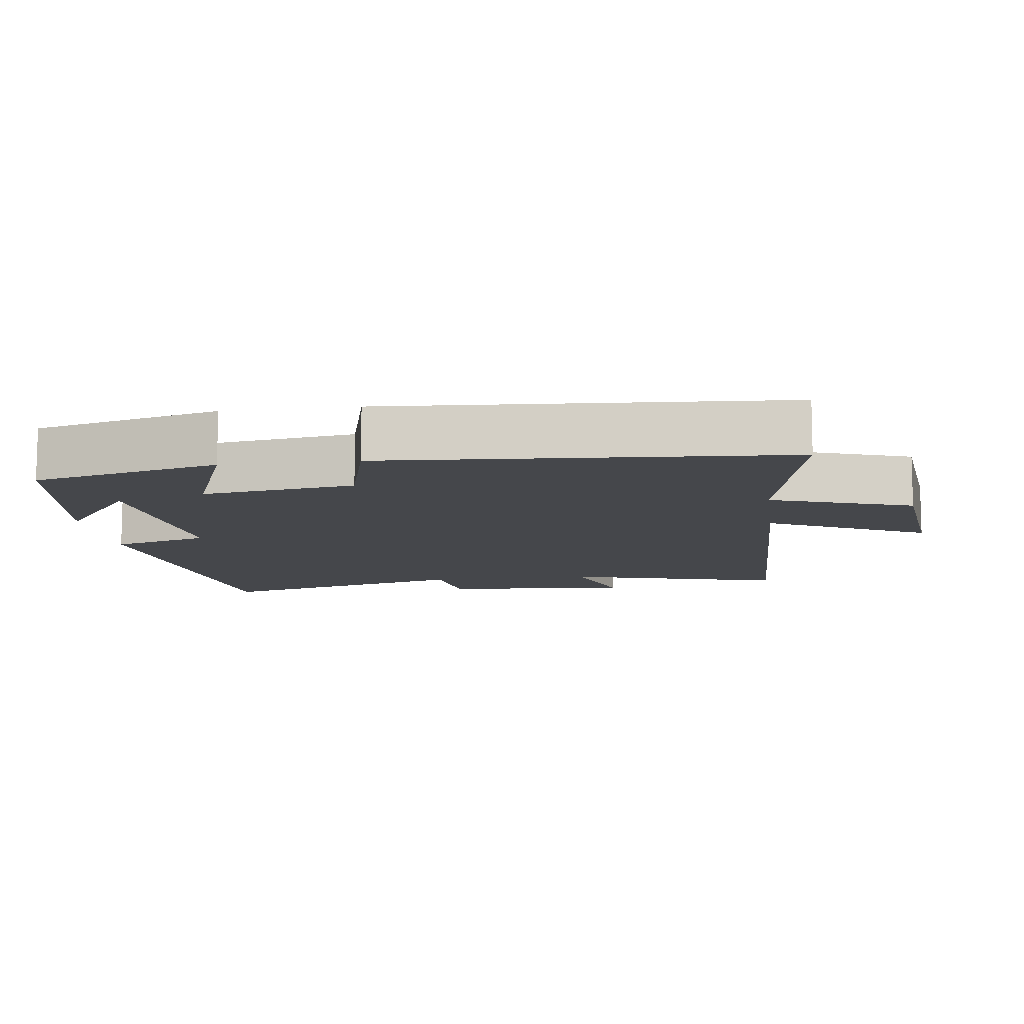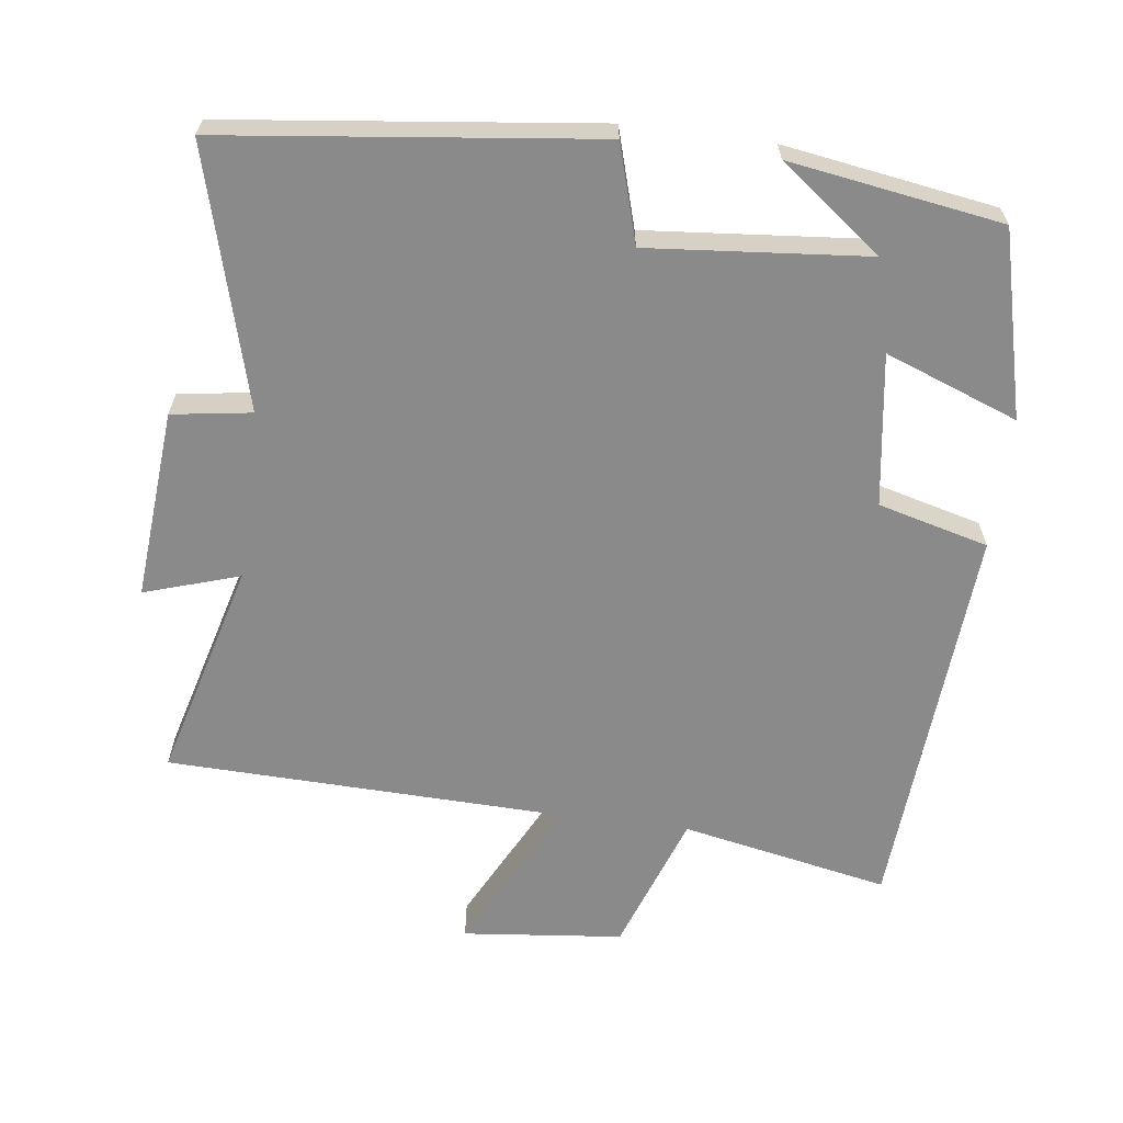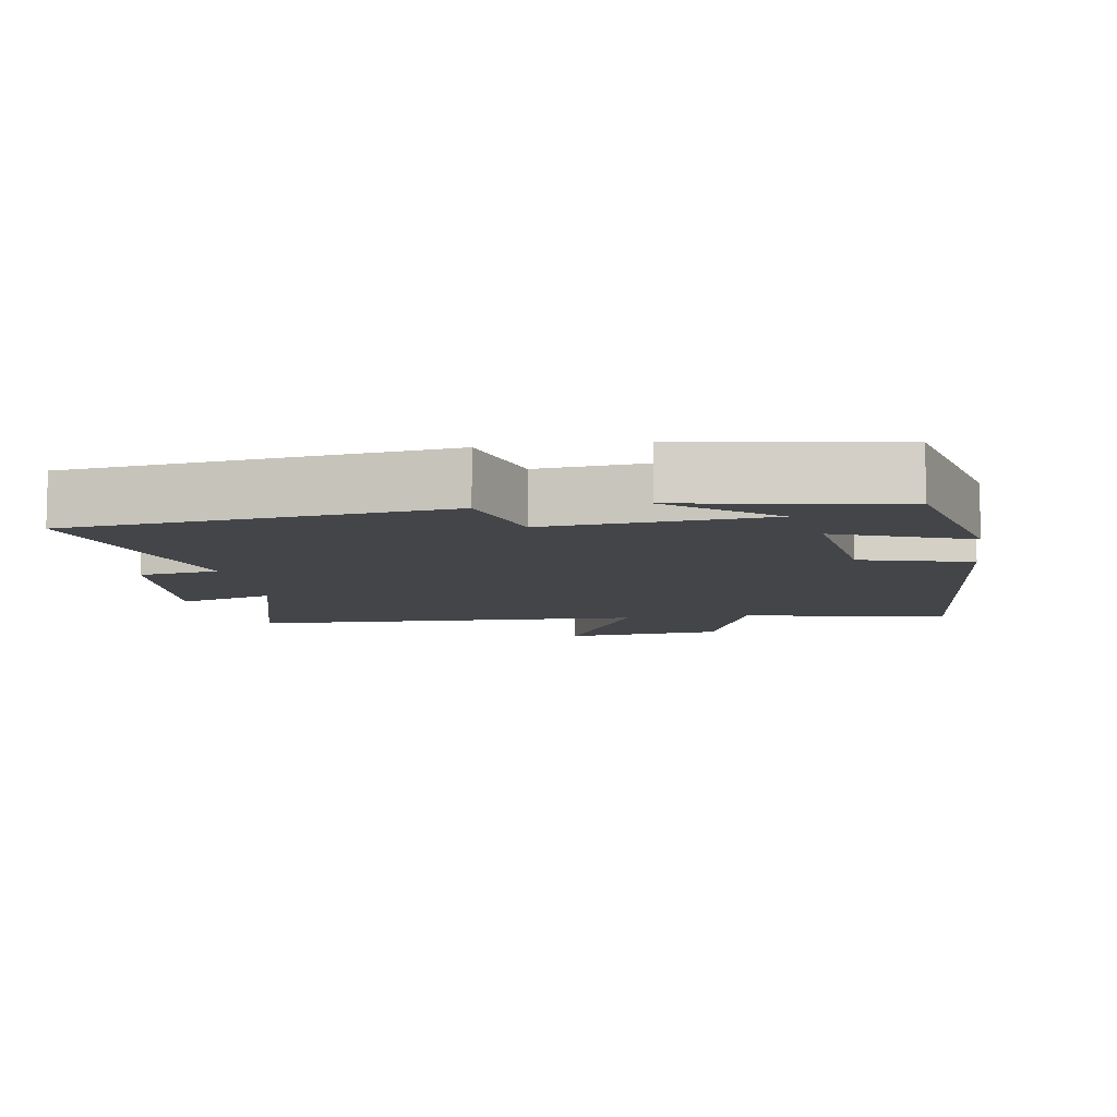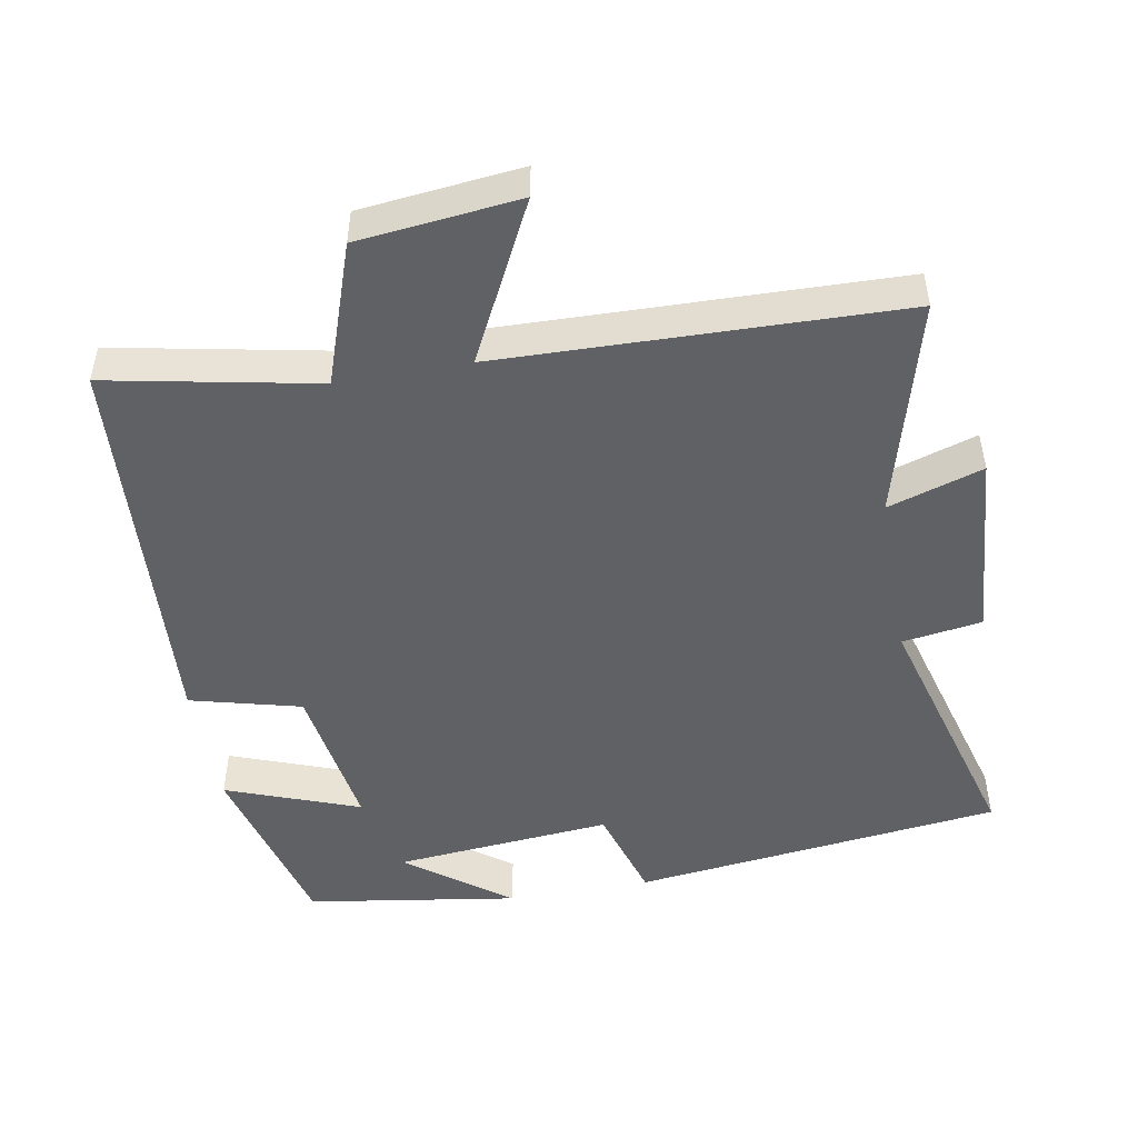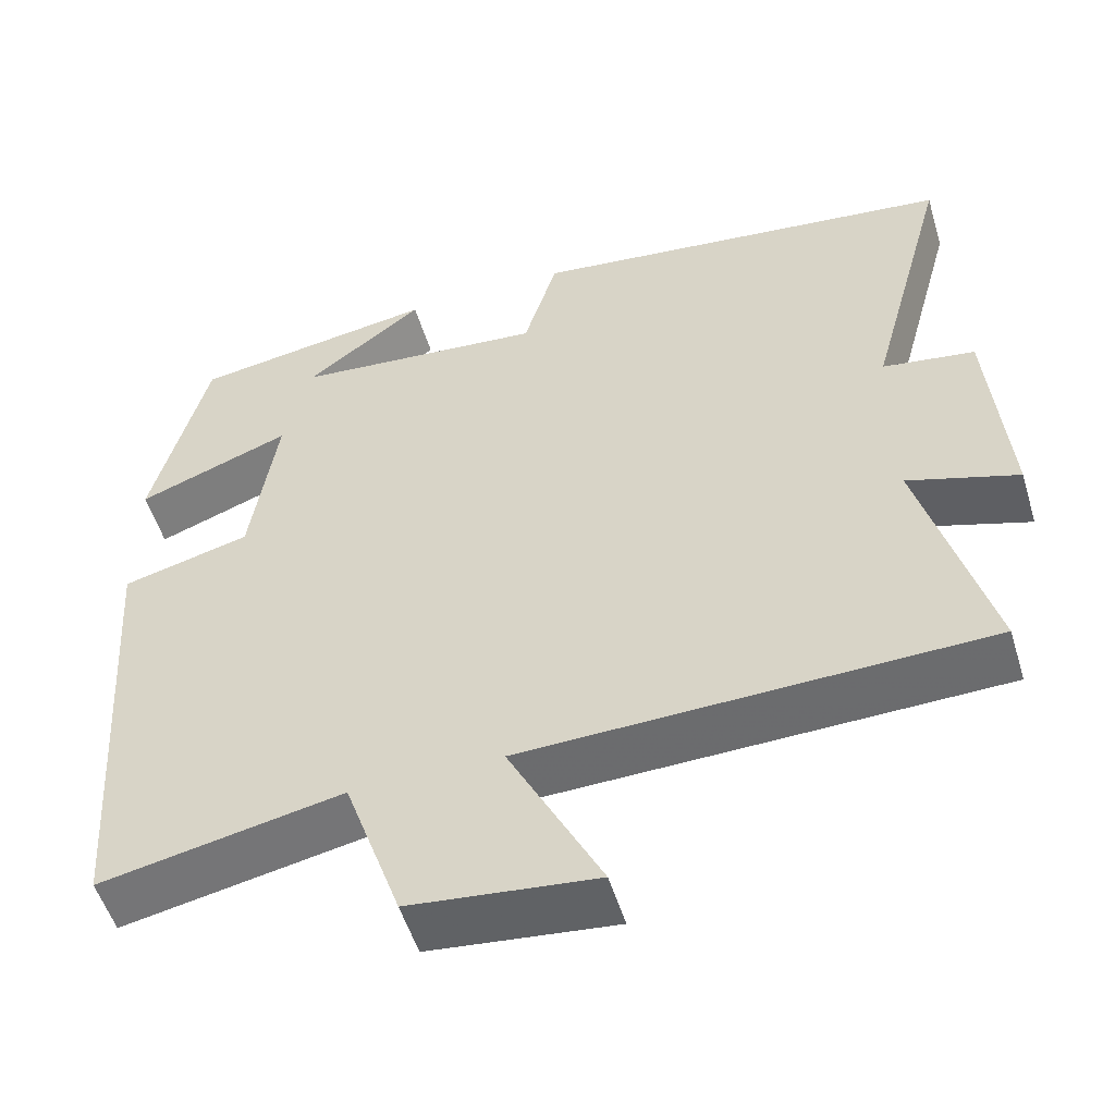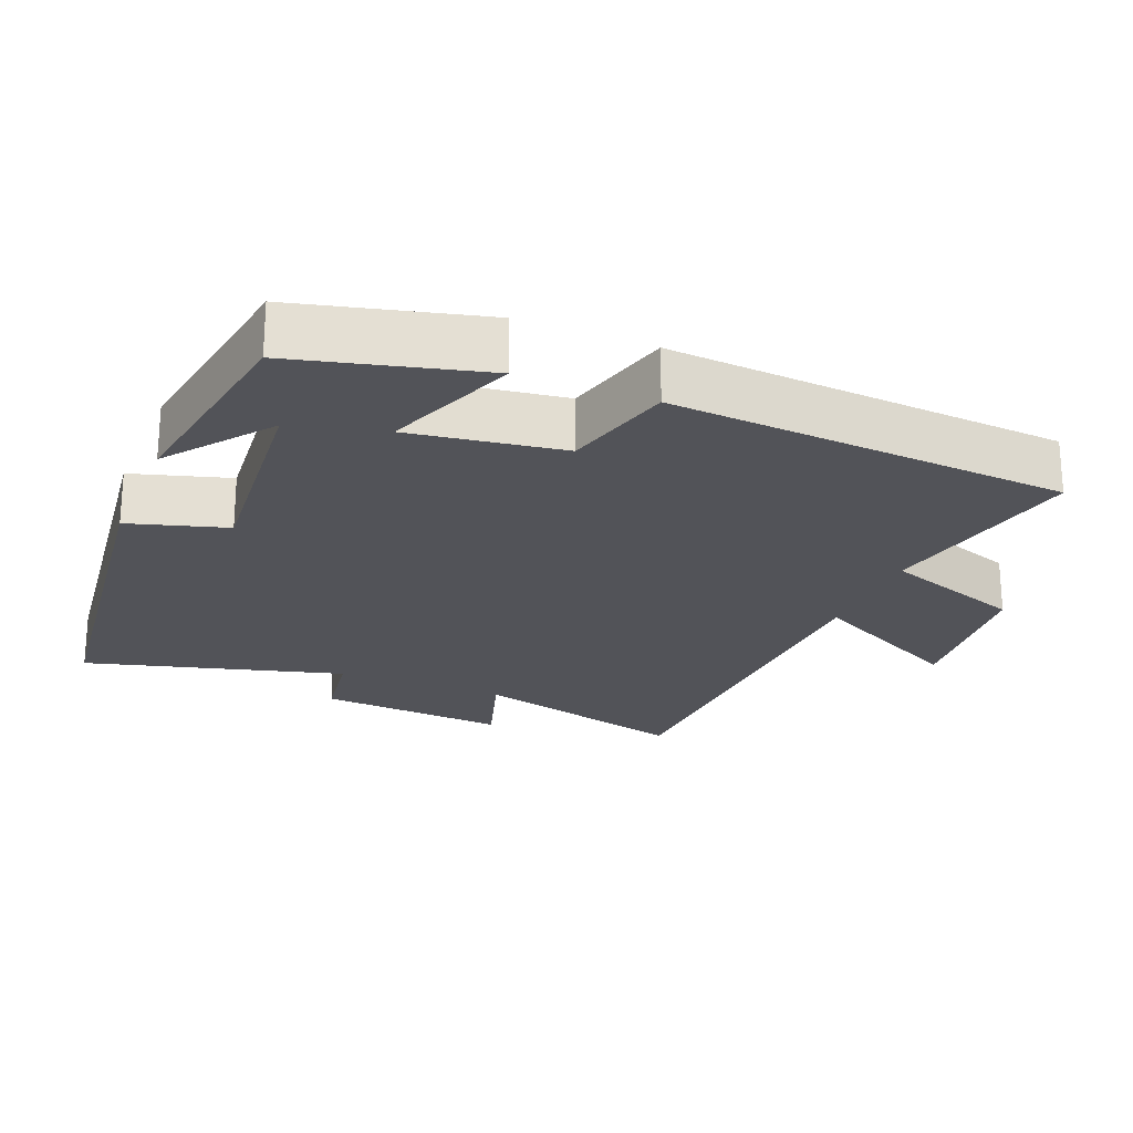
<metadata>
{"format":"obj","ext":"obj","renderer":"f3d","projection":"perspective","resolution":1024,"background":"white","views":[{"elev":-10.4,"azim":97.6,"up":"+Y"},{"elev":-63.4,"azim":-7.4,"up":"+Y"},{"elev":-8.7,"azim":8.6,"up":"+Y"},{"elev":-48.8,"azim":-169.7,"up":"+Y"},{"elev":-52.9,"azim":-163.2,"up":"+Z"},{"elev":-22.7,"azim":67.7,"up":"+Y"}]}
</metadata>
<code>
v -0.584 0.07 -0.484
v -0.5 0.07 -0.173
v -0.635 0.07 -0.216
v -0.613 0.07 0.054
v -0.5 0.07 0.071
v -0.6 0.07 0.437
v -0.074 0.07 0.5
v -0.033 0.07 0.362
v 0.277 0.07 0.39
v 0.132 0.07 0.5
v 0.433 0.07 0.453
v 0.5 0.07 0.19
v 0.311 0.07 0.261
v 0.343 0.07 0.045
v 0.5 0.07 0.004
v 0.462 0.07 -0.559
v 0.166 0.07 -0.5
v 0.096 0.07 -0.7
v -0.132 0.07 -0.724
v -0.018 0.07 -0.5
v -0.584 0 -0.484
v -0.5 0 -0.173
v -0.635 0 -0.216
v -0.613 0 0.054
v -0.5 0 0.071
v -0.6 0 0.437
v -0.074 0 0.5
v -0.033 0 0.362
v 0.277 0 0.39
v 0.132 0 0.5
v 0.433 0 0.453
v 0.5 0 0.19
v 0.311 0 0.261
v 0.343 0 0.045
v 0.5 0 0.004
v 0.462 0 -0.559
v 0.166 0 -0.5
v 0.096 0 -0.7
v -0.132 0 -0.724
v -0.018 0 -0.5
f 17 18 19 20
f 17 20 1 2
f 14 15 16 17
f 13 14 17 2
f 11 12 13
f 9 10 11
f 9 11 13 2
f 5 6 7 8
f 5 8 9 2
f 2 3 4 5
f 40 39 38 37
f 22 21 40 37
f 37 36 35 34
f 22 37 34 33
f 33 32 31
f 31 30 29
f 22 33 31 29
f 28 27 26 25
f 22 29 28 25
f 25 24 23 22
f 1 21 22 2
f 2 22 23 3
f 3 23 24 4
f 4 24 25 5
f 5 25 26 6
f 6 26 27 7
f 7 27 28 8
f 8 28 29 9
f 9 29 30 10
f 10 30 31 11
f 11 31 32 12
f 12 32 33 13
f 13 33 34 14
f 14 34 35 15
f 15 35 36 16
f 16 36 37 17
f 17 37 38 18
f 18 38 39 19
f 19 39 40 20
f 20 40 21 1

</code>
